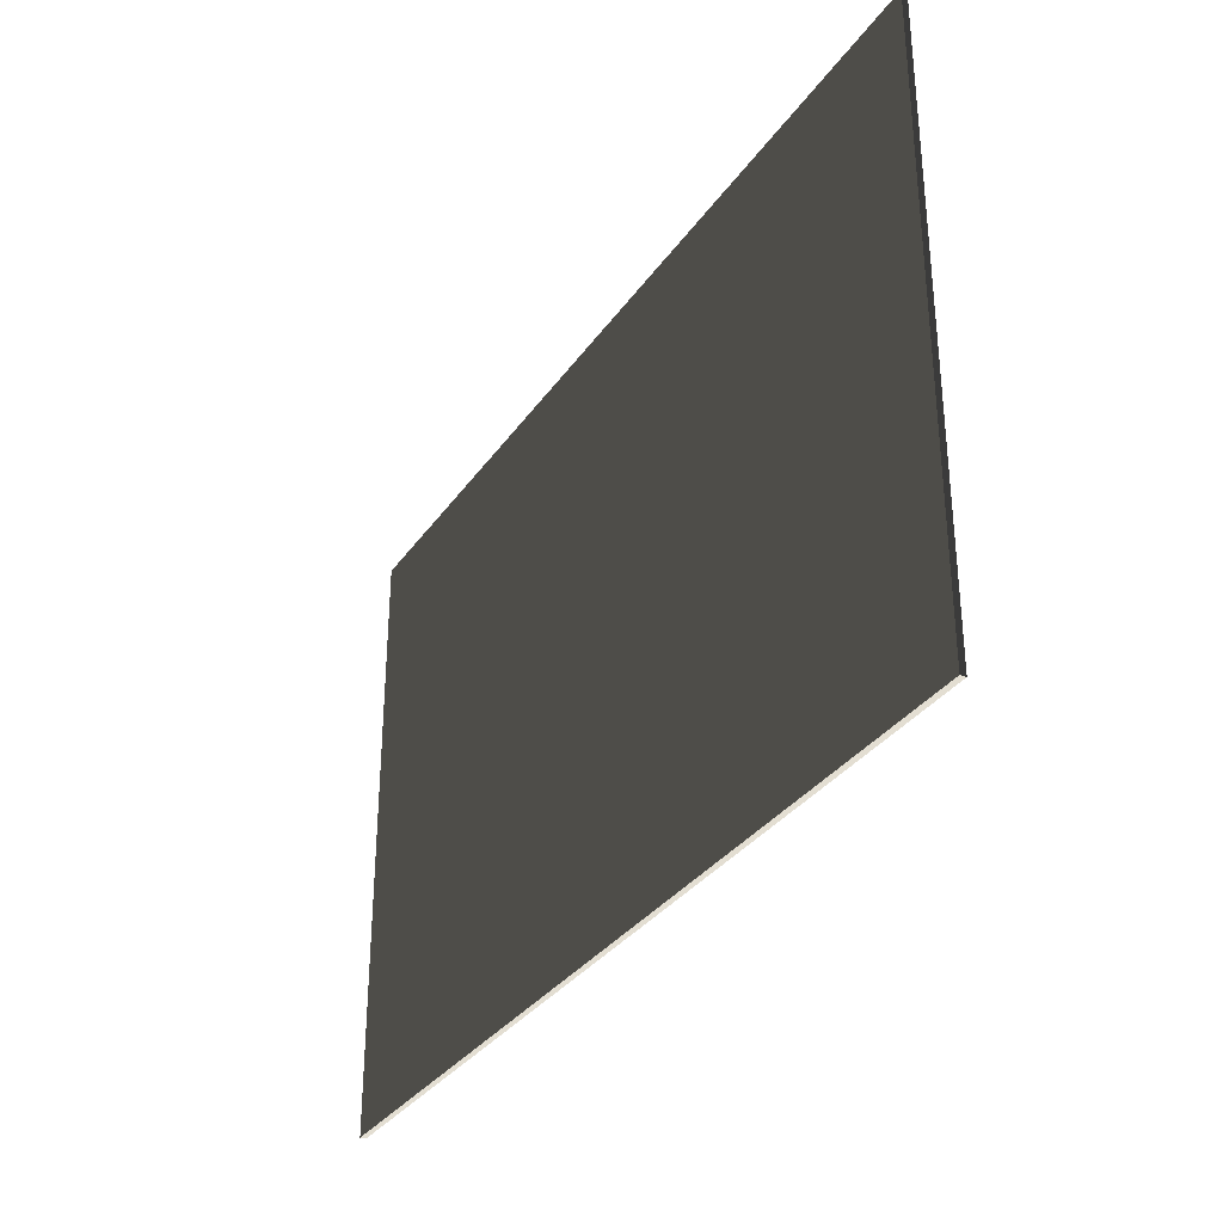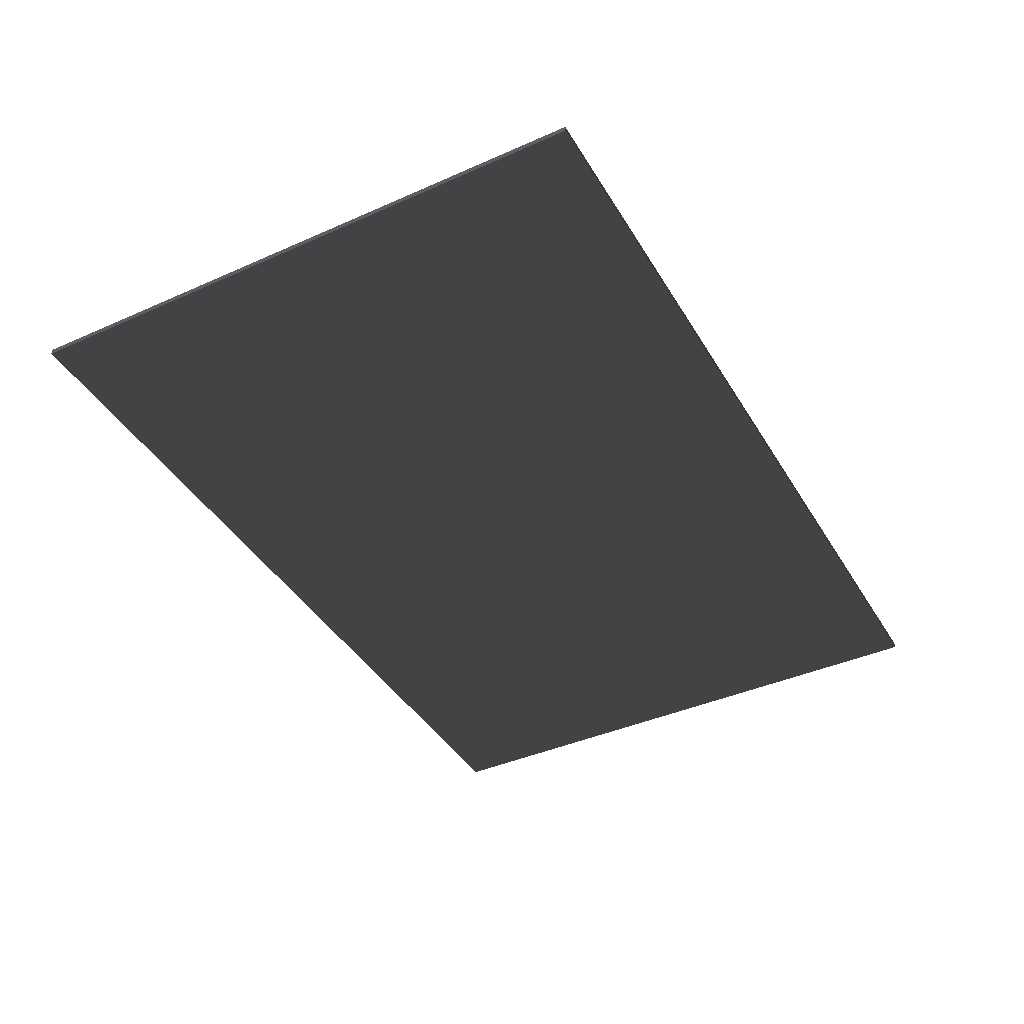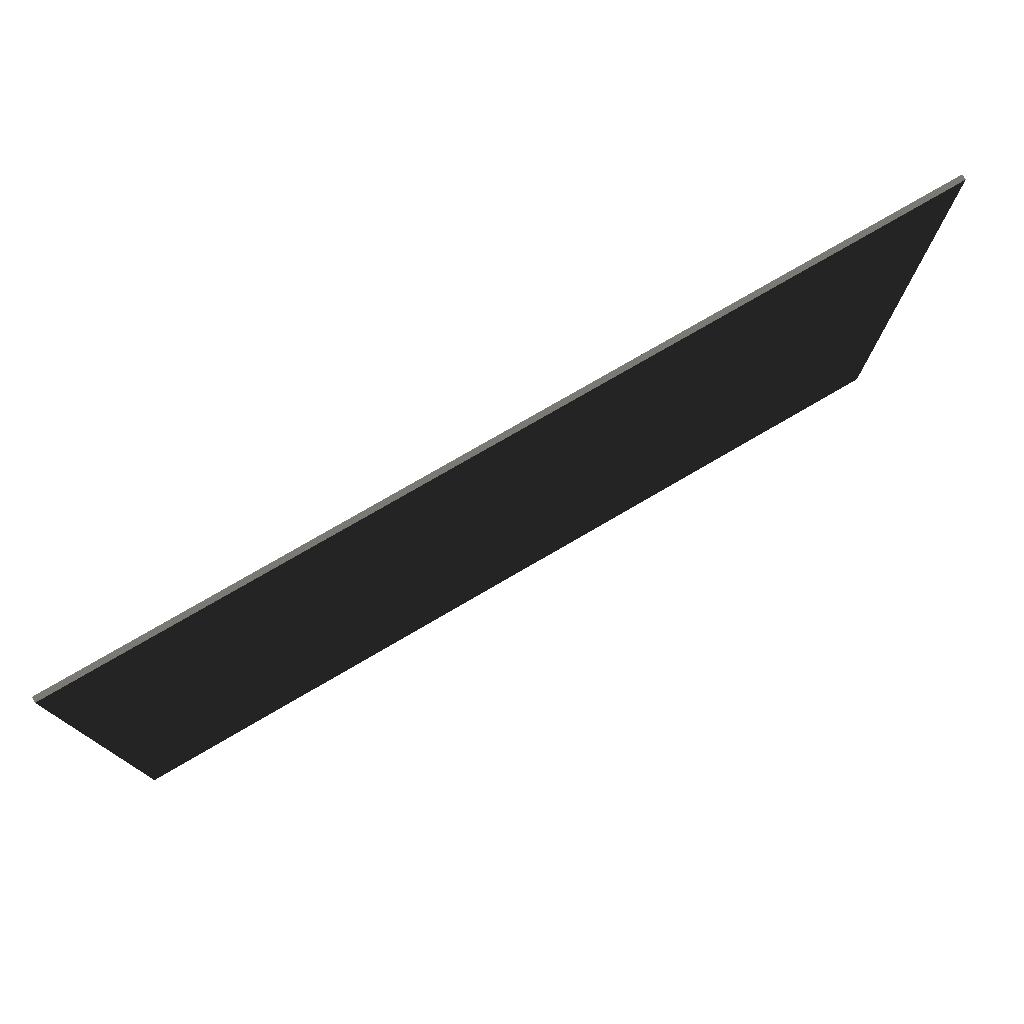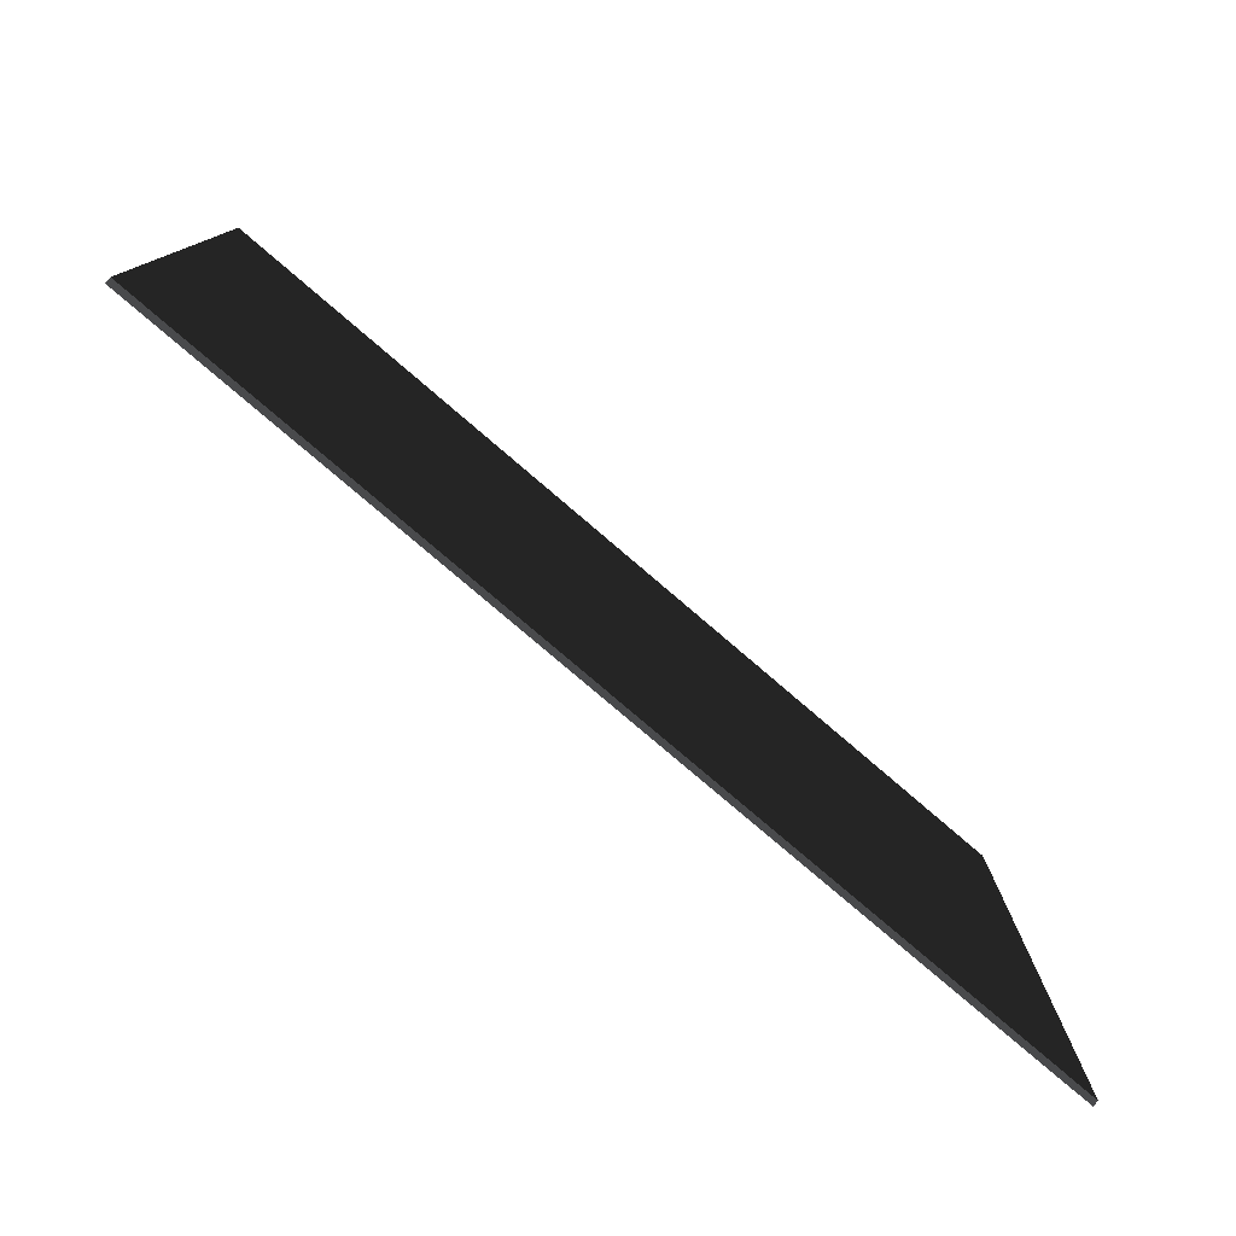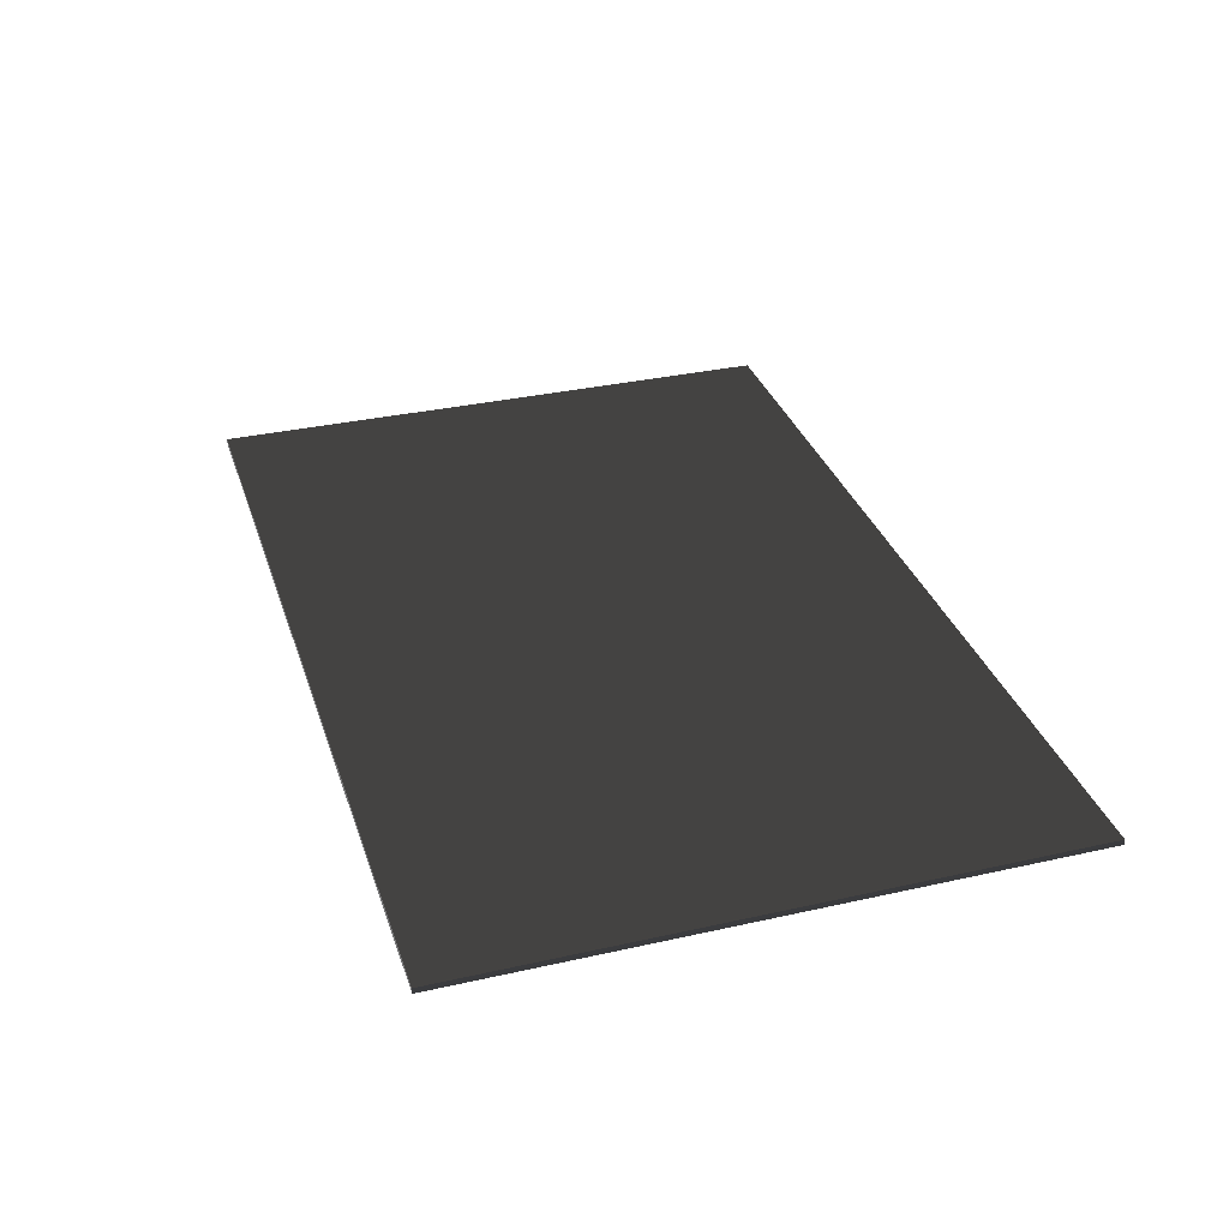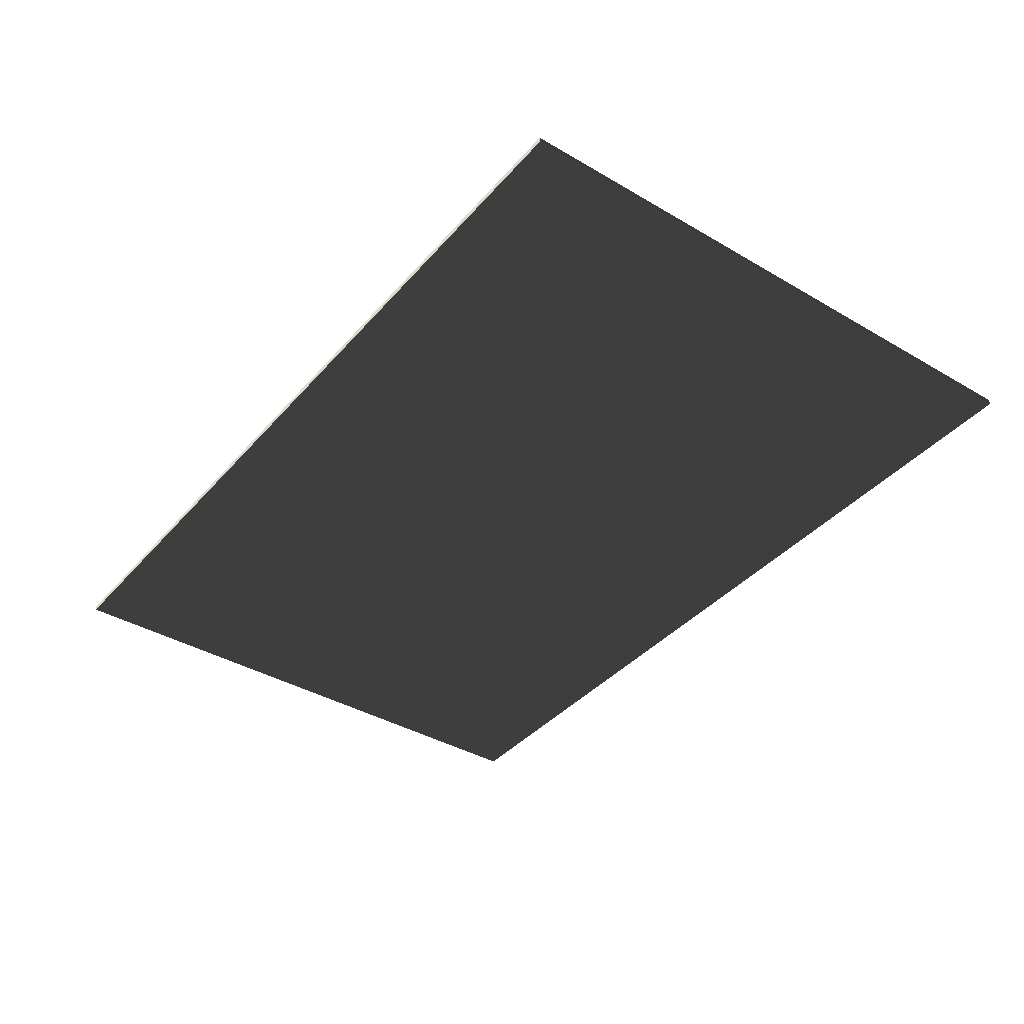
<metadata>
{"format":"obj","ext":"obj","renderer":"f3d","projection":"perspective","resolution":1024,"background":"white","views":[{"elev":-32.6,"azim":60.9,"up":"+Y"},{"elev":-40.9,"azim":118.4,"up":"+Z"},{"elev":76.9,"azim":149.8,"up":"+Y"},{"elev":-78.3,"azim":-40.6,"up":"+Y"},{"elev":33.2,"azim":72.8,"up":"+Z"},{"elev":-39.0,"azim":-126.3,"up":"+Z"}]}
</metadata>
<code>
v -5.913 -0.8489 1.859
v -5.913 3.671 1.859
v -5.913 3.671 1.902
v -5.913 -0.8489 1.902
v -5.913 3.671 1.859
v 0.8873 3.671 1.859
v 0.8873 3.671 1.902
v -5.913 3.671 1.902
v 0.8873 3.671 1.859
v 0.8873 -0.8489 1.859
v 0.8873 -0.8489 1.902
v 0.8873 3.671 1.902
v 0.8873 -0.8489 1.859
v -5.913 -0.8489 1.859
v -5.913 -0.8489 1.902
v 0.8873 -0.8489 1.902
v -5.913 3.671 1.859
v -5.913 -0.8489 1.859
v 0.8873 -0.8489 1.859
v 0.8873 3.671 1.859
v 0.8873 3.671 1.902
v 0.8873 -0.8489 1.902
v -5.913 -0.8489 1.902
v -5.913 3.671 1.902
g Cube_008_(5)_1843_212
f 1 3 2
f 1 4 3
f 5 7 6
f 5 8 7
f 9 11 10
f 9 12 11
f 13 15 14
f 13 16 15
f 17 19 18
f 17 20 19
f 21 23 22
f 21 24 23

</code>
